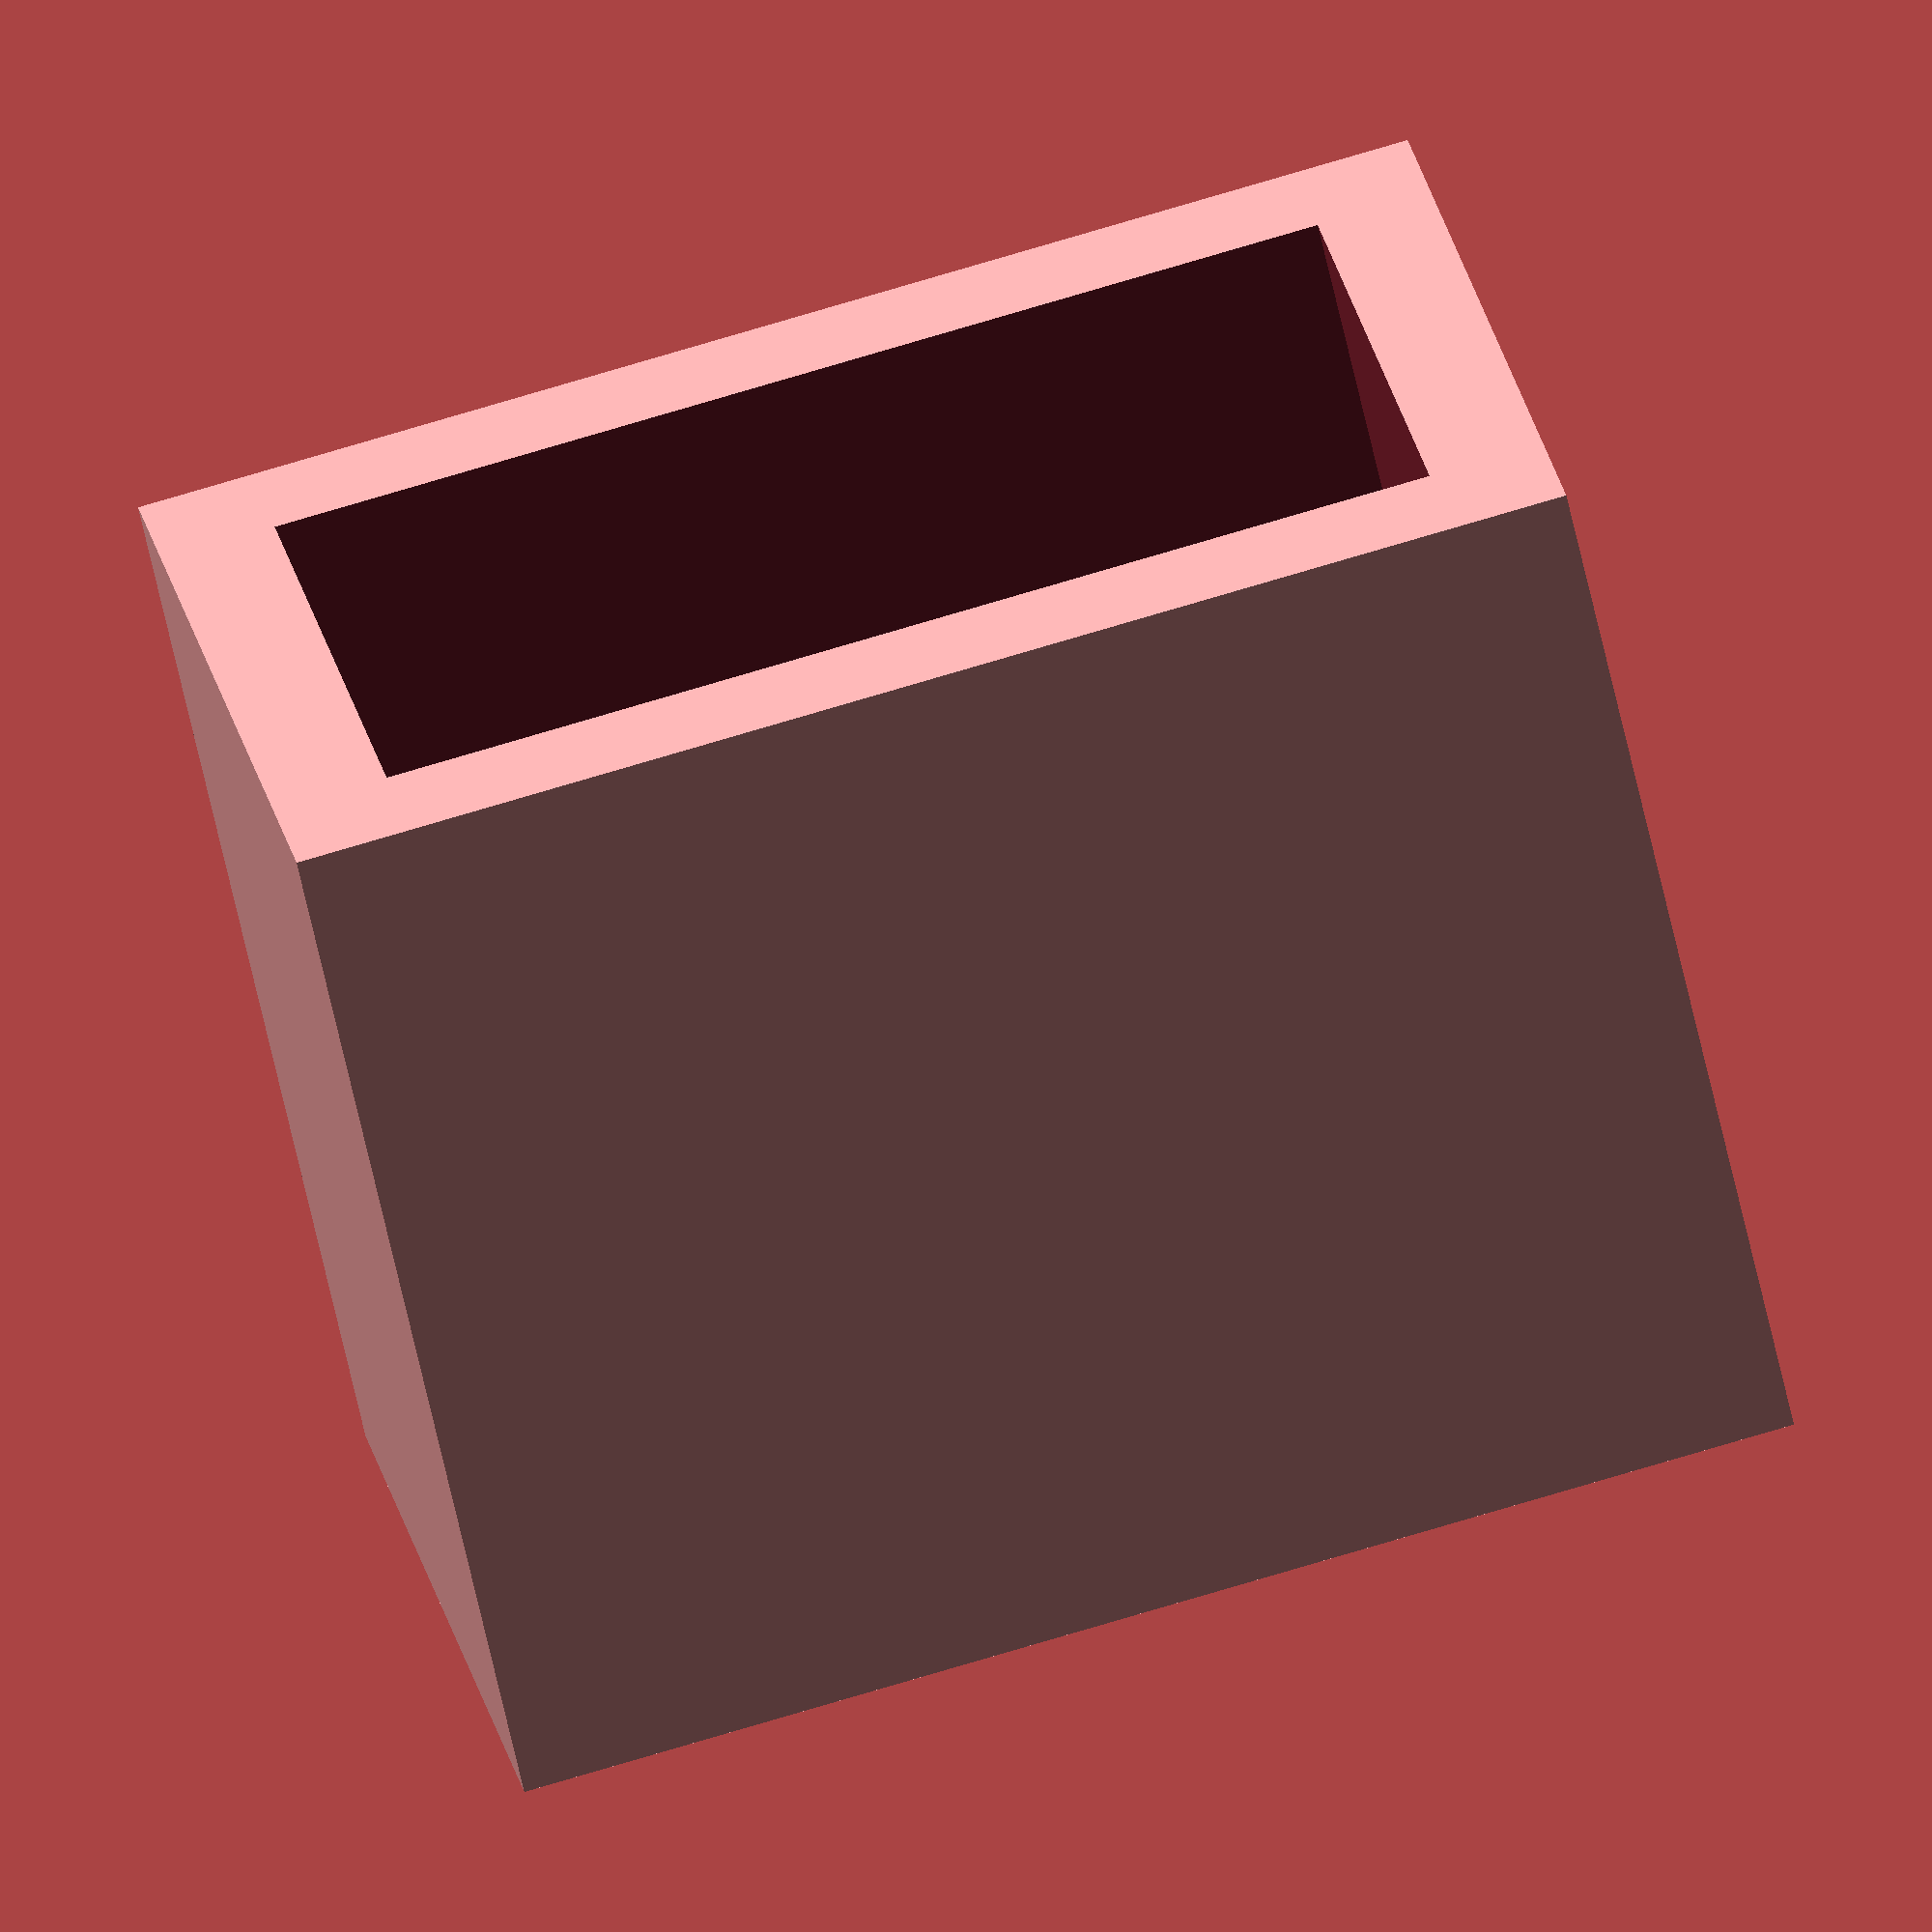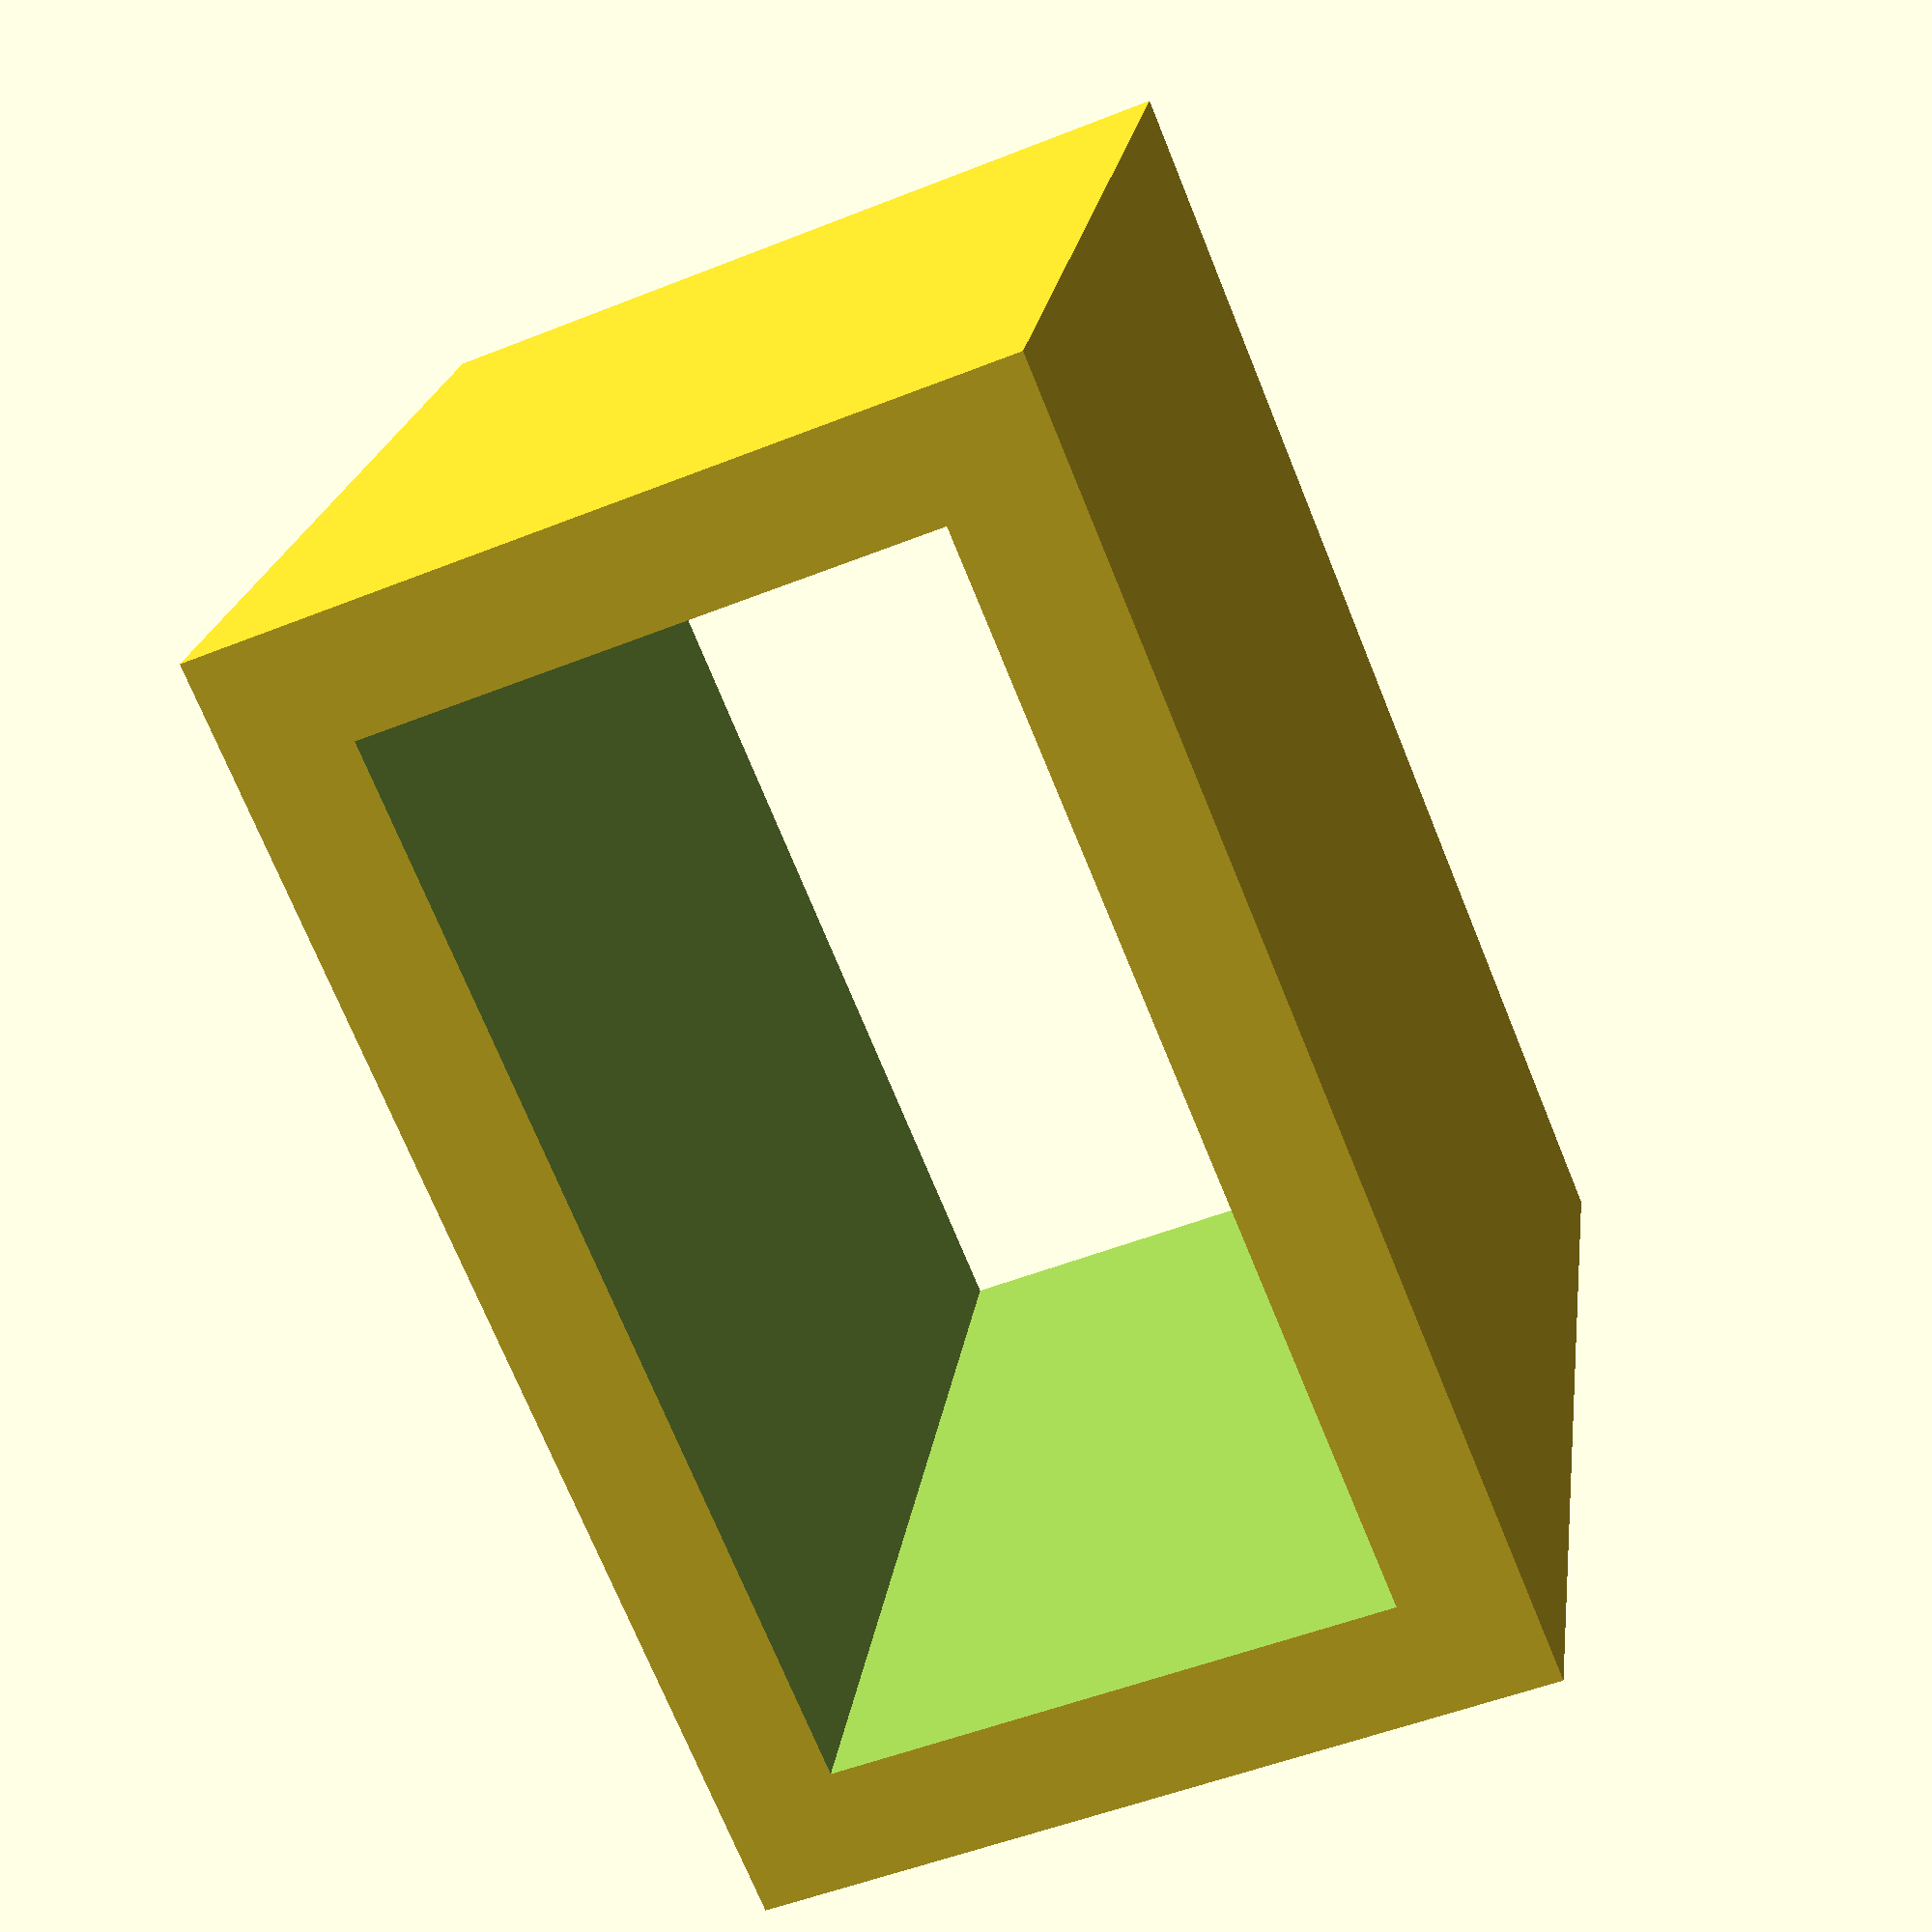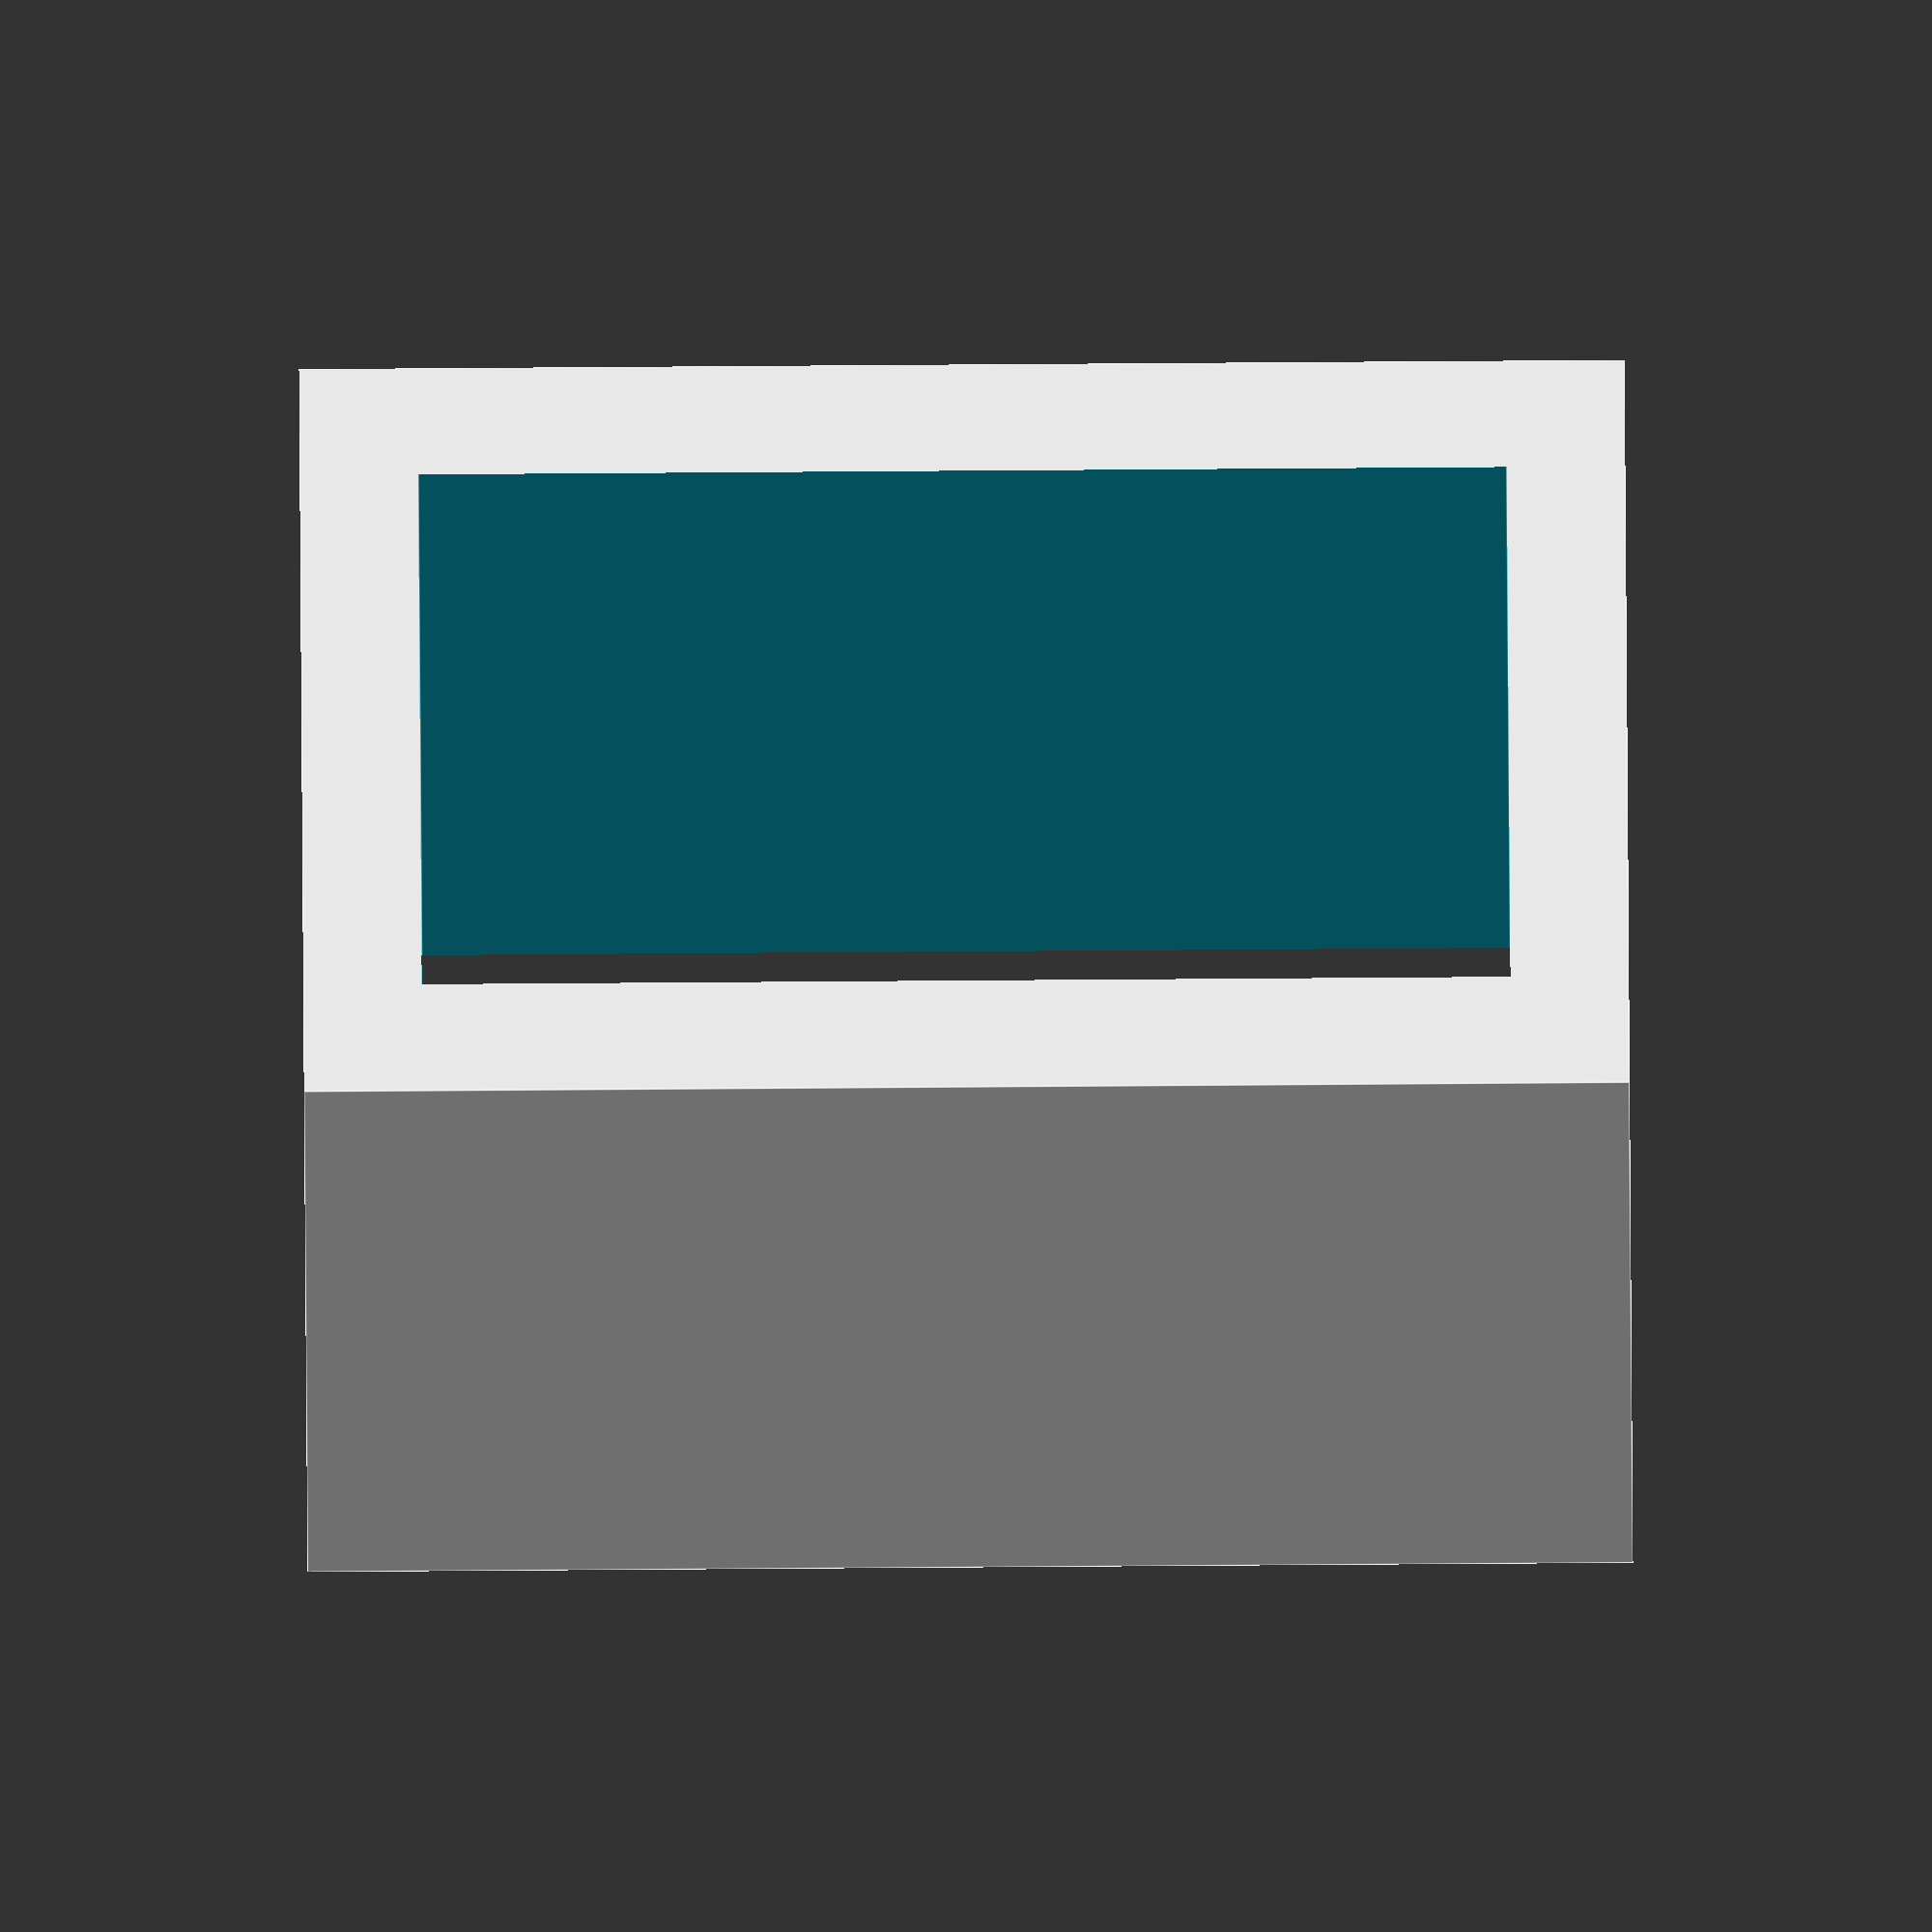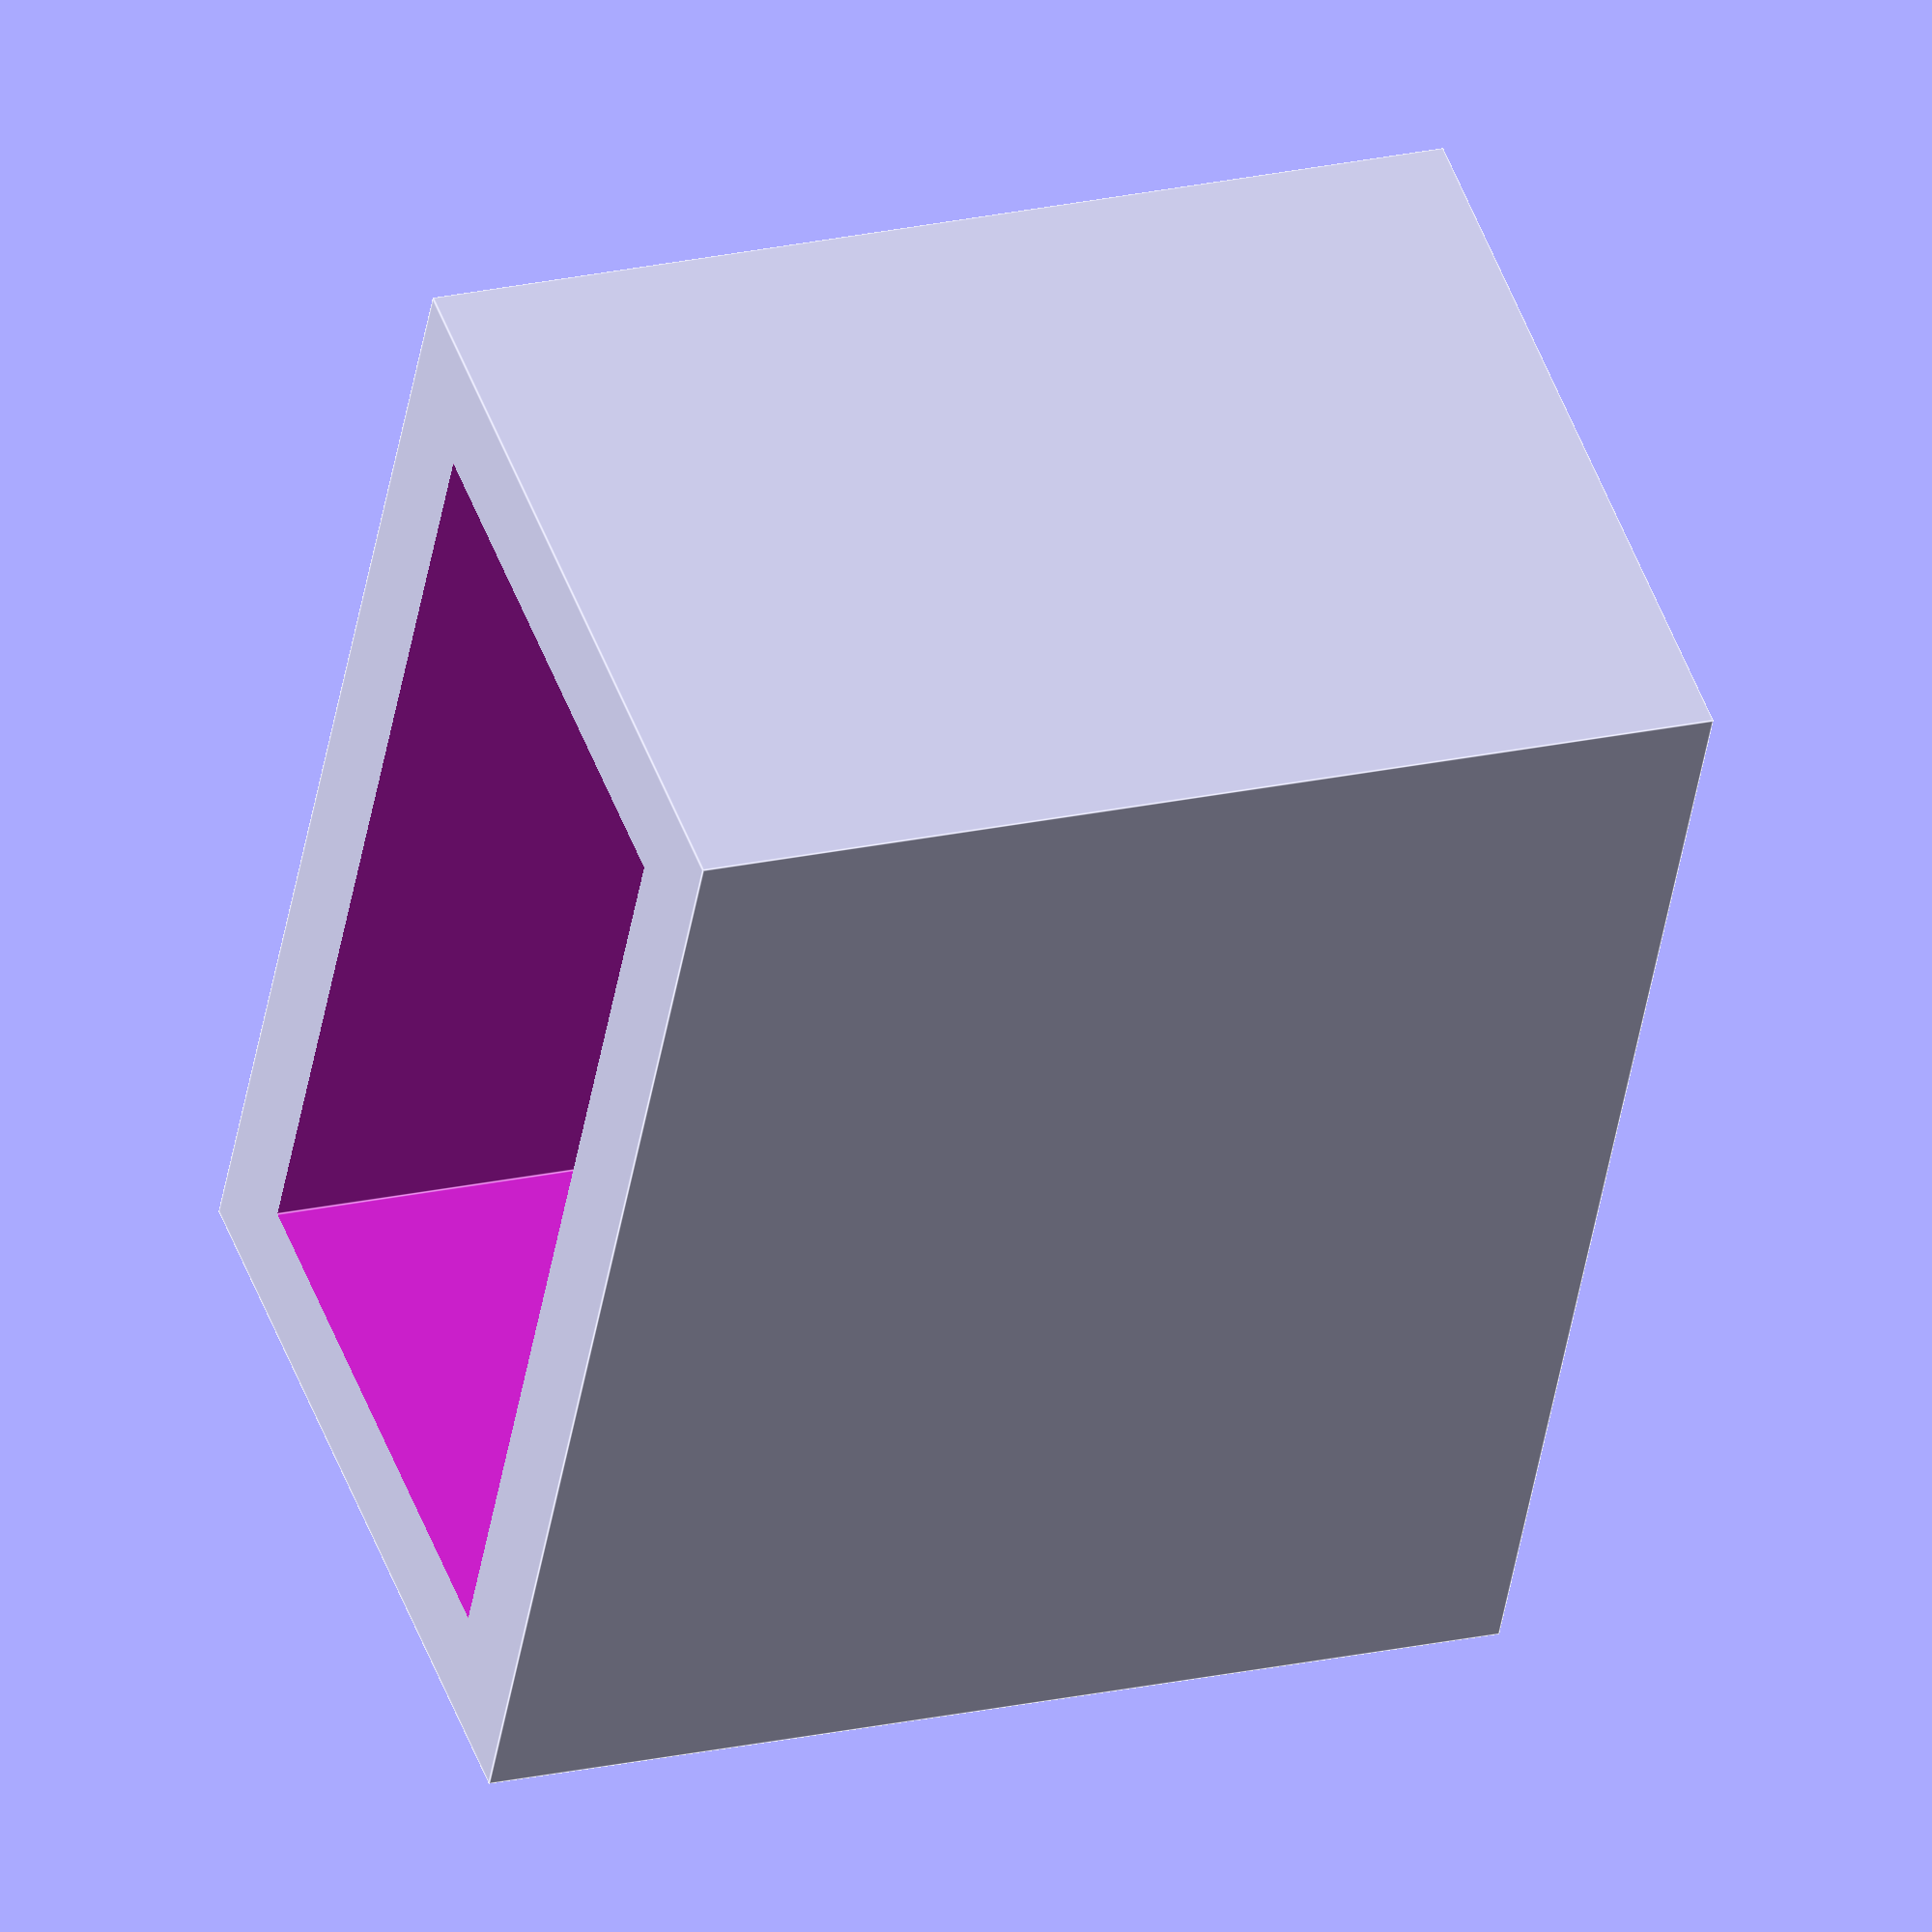
<openscad>
HEIGHT = 23;
WIDTH = 12;

difference() {
cube(size = [23,17,28], center = true);
cube(size = [26,12,23], center = true);
}


</openscad>
<views>
elev=105.3 azim=136.7 roll=286.7 proj=o view=solid
elev=72.0 azim=261.8 roll=202.1 proj=p view=solid
elev=88.4 azim=117.8 roll=270.4 proj=o view=edges
elev=224.3 azim=160.1 roll=189.3 proj=o view=edges
</views>
